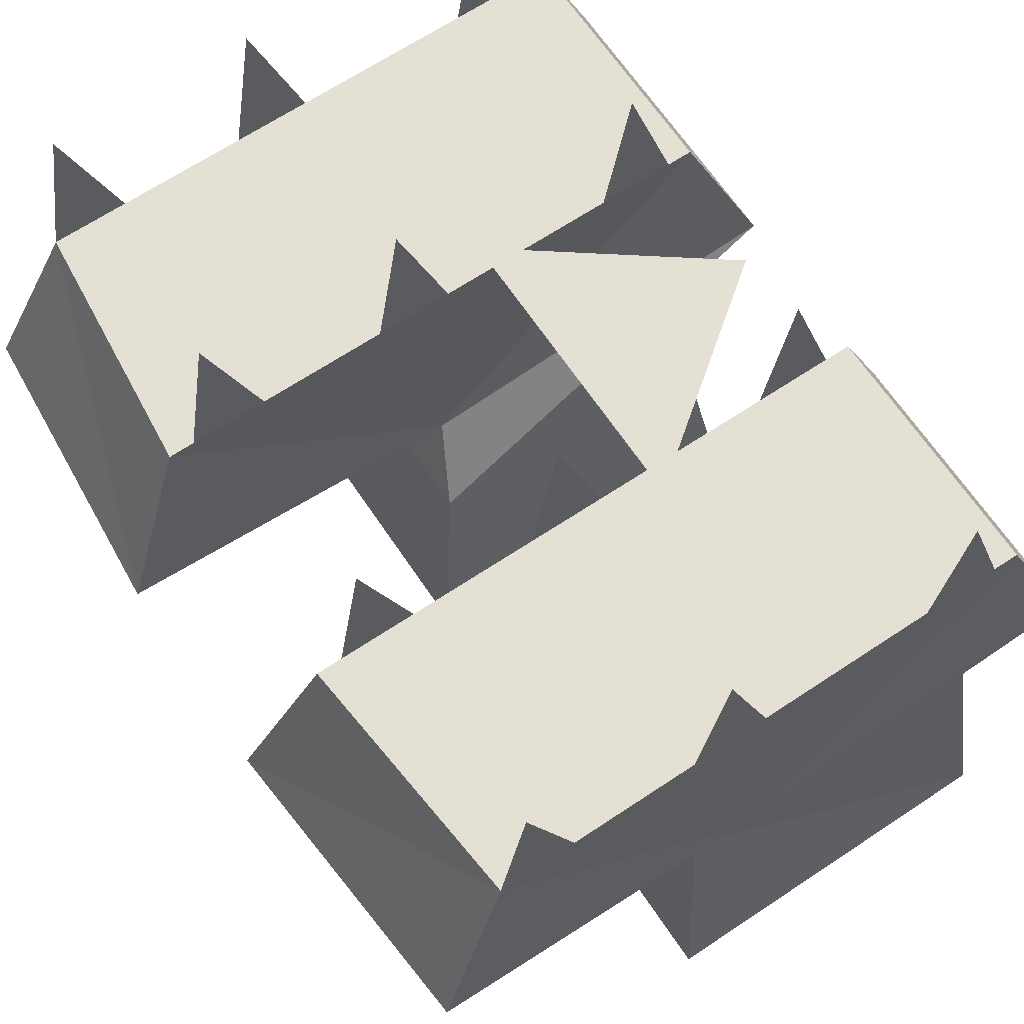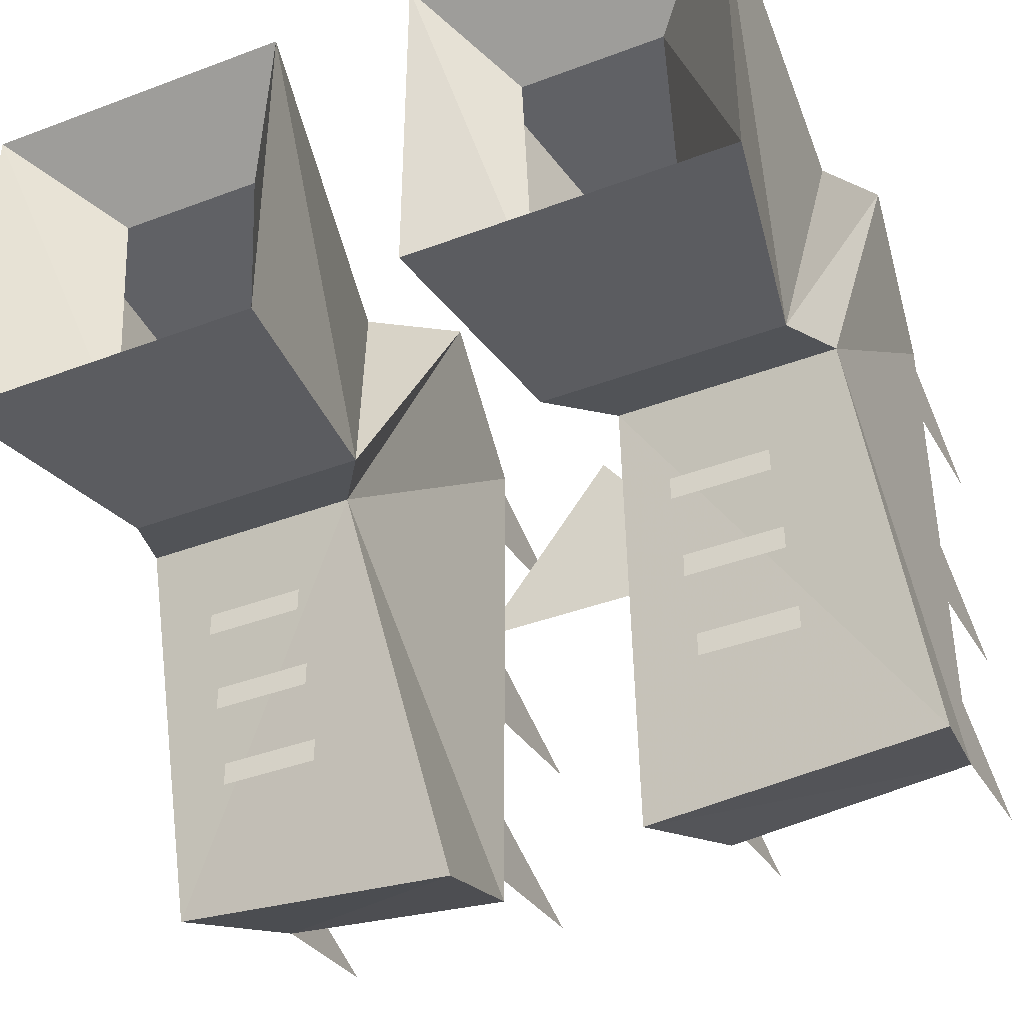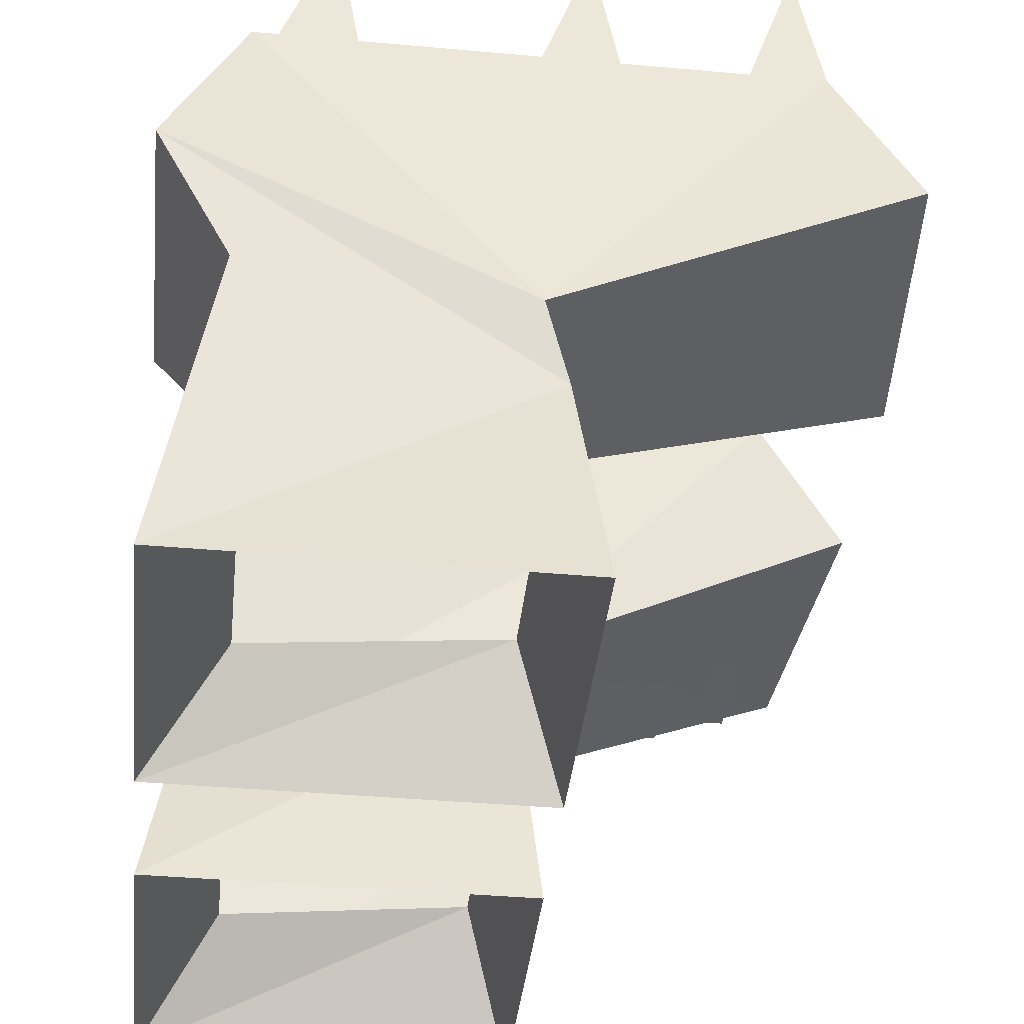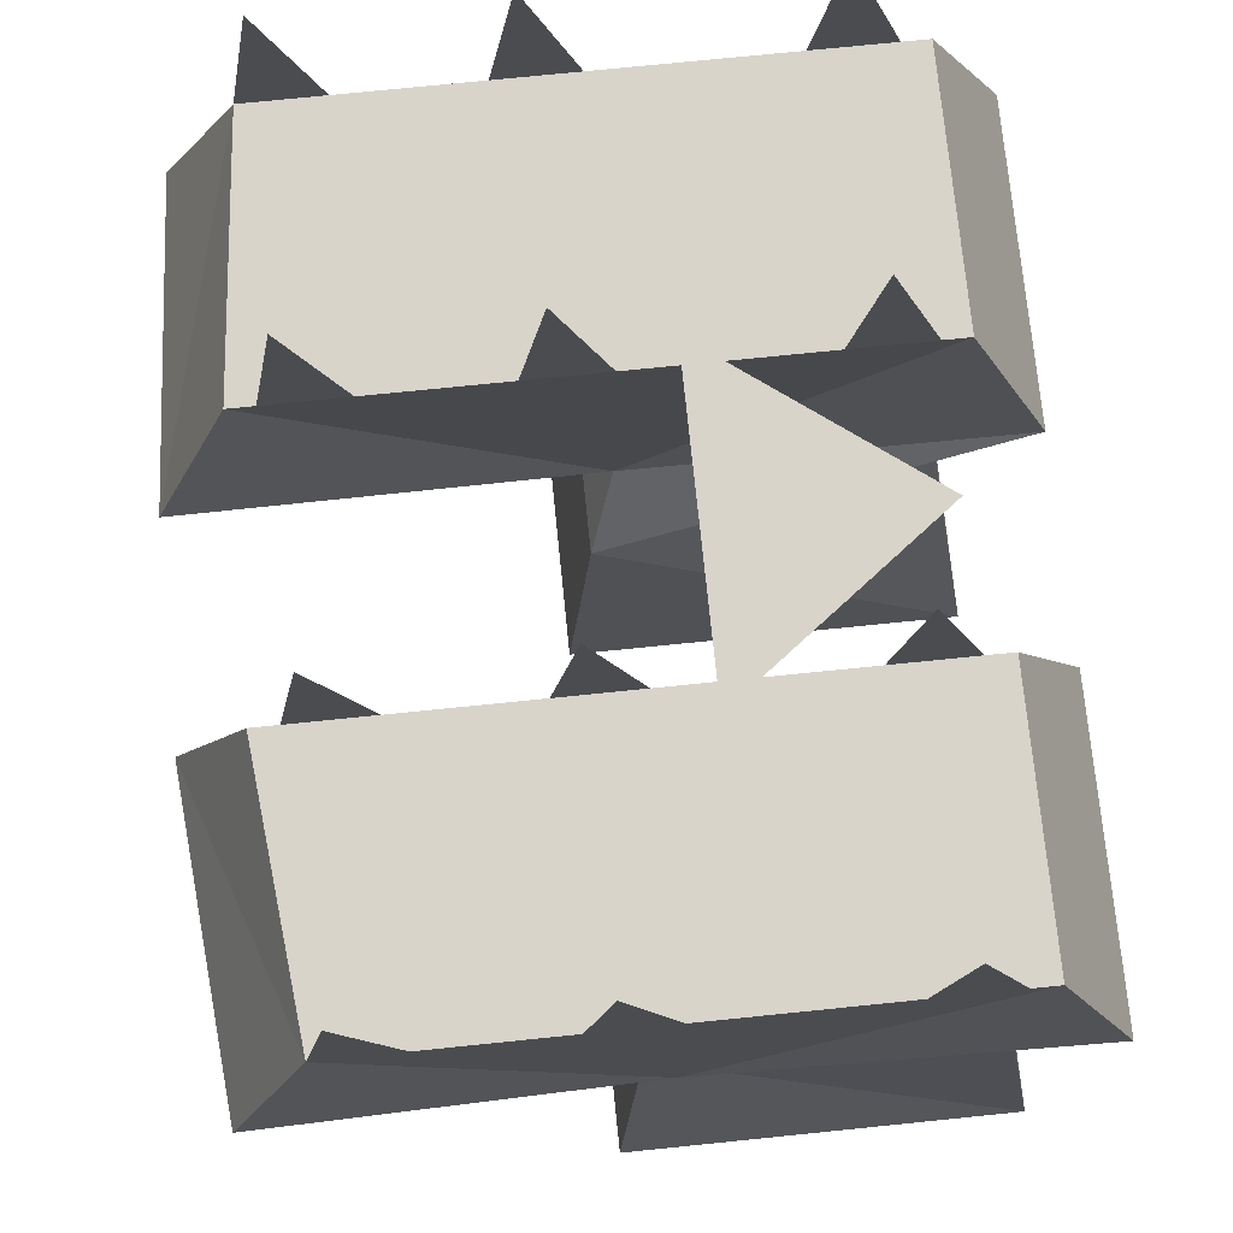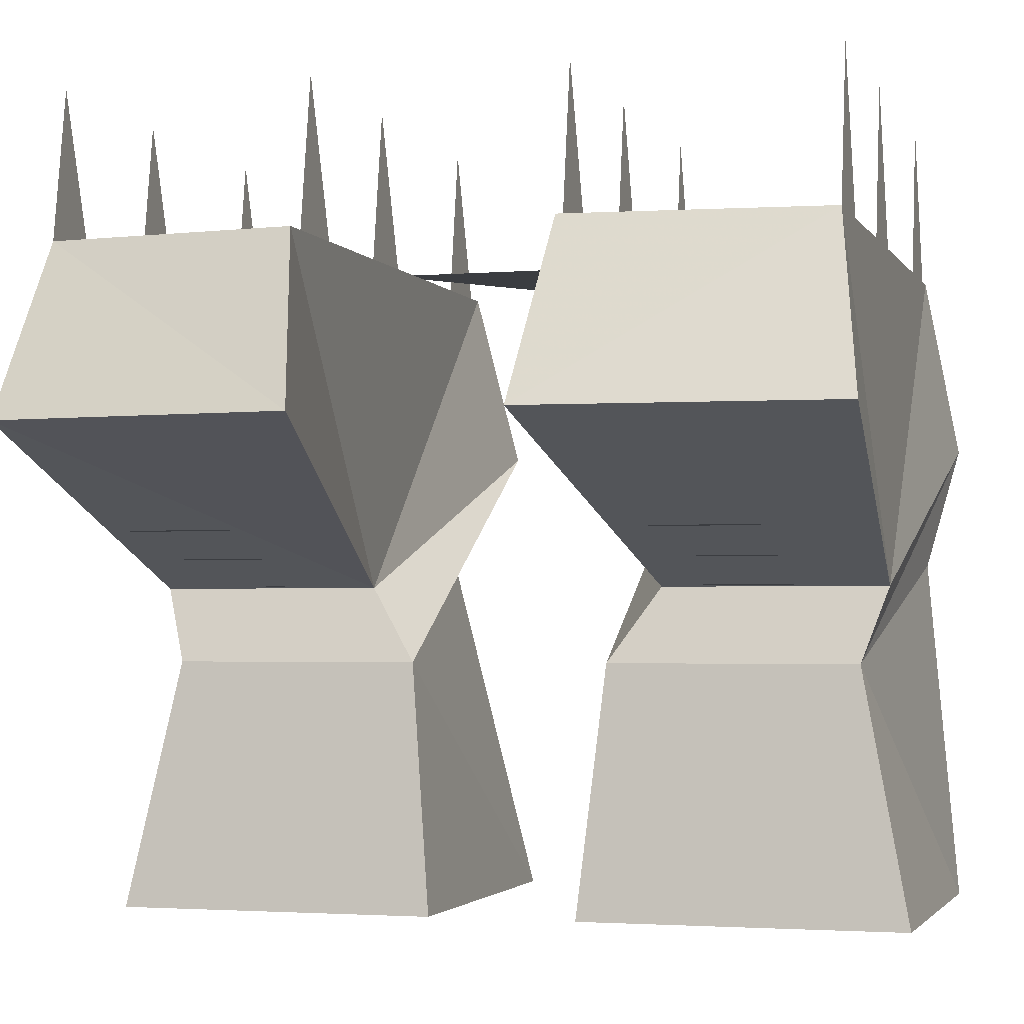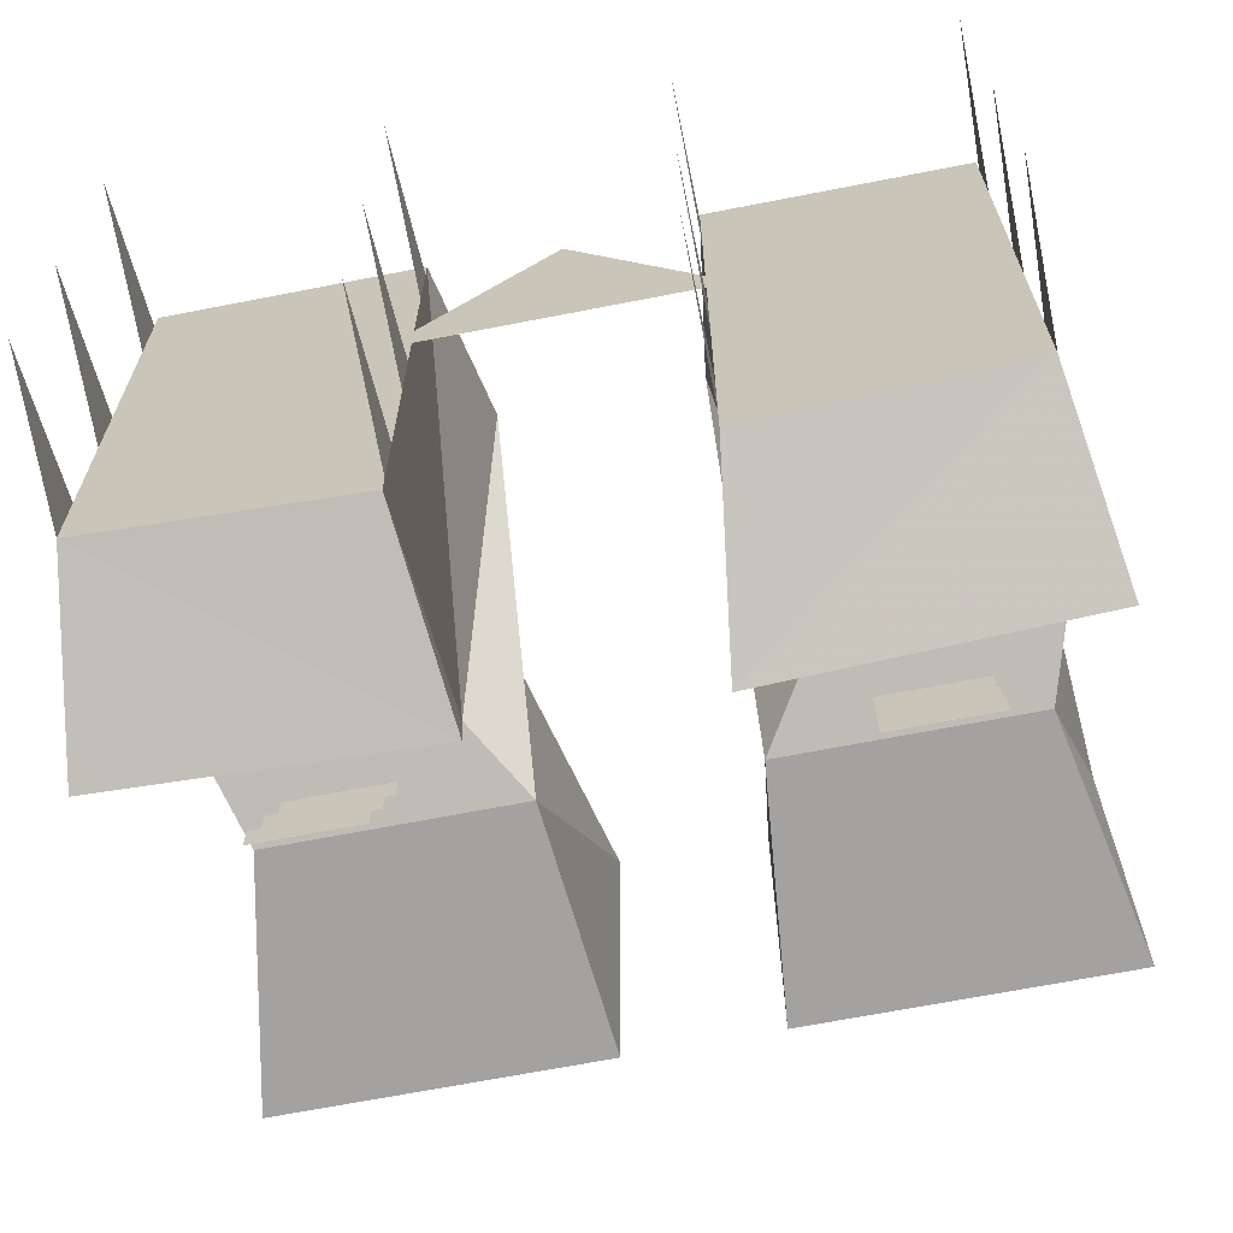
<metadata>
{"format":"obj","ext":"obj","renderer":"f3d","projection":"perspective","resolution":1024,"background":"white","views":[{"elev":66.2,"azim":-123.8,"up":"+Y"},{"elev":-40.2,"azim":24.9,"up":"+Z"},{"elev":-40.2,"azim":83.7,"up":"+Y"},{"elev":74.8,"azim":-95.8,"up":"+Y"},{"elev":-2.5,"azim":-163.5,"up":"+Y"},{"elev":-67.2,"azim":-168.9,"up":"+Z"}]}
</metadata>
<code>
v 0.1172 -0.01562 0.04688
v 0.1172 0.03125 0.03125
v 0.1172 -0.01562 0.02344
v 0.1172 -0.01562 -0.03125
v 0.1172 0.03125 -0.04688
v 0.1172 -0.01562 -0.05469
v 0.1172 -0.01562 -0.09375
v 0.1172 0.03125 -0.1094
v 0.1172 -0.01562 -0.1172
v 0.03906 -0.01562 0.04688
v 0.03906 0.03125 0.03125
v 0.03906 -0.01562 0.02344
v 0.03906 -0.01562 -0.03125
v 0.03906 0.03125 -0.04688
v 0.03906 -0.01562 -0.05469
v 0.03906 -0.01562 -0.09375
v 0.03906 0.03125 -0.1094
v 0.03906 -0.01562 -0.1172
v -0.1172 -0.01562 0.04688
v -0.1172 0.03125 0.03125
v -0.1172 -0.01562 0.02344
v -0.1172 -0.01562 -0.03125
v -0.1172 0.03125 -0.04688
v -0.1172 -0.01562 -0.05469
v -0.1172 -0.01562 -0.09375
v -0.1172 0.03125 -0.1094
v -0.1172 -0.01562 -0.1172
v -0.03906 -0.01562 0.04688
v -0.03906 0.03125 0.03125
v -0.03906 -0.01562 0.02344
v -0.03906 -0.01562 -0.03125
v -0.03906 0.03125 -0.04688
v -0.03906 -0.01562 -0.05469
v -0.03906 -0.01562 -0.09375
v -0.03906 0.03125 -0.1094
v -0.03906 -0.01562 -0.1172
v 0.0625 -0.1172 -0.0625
v 0.0625 -0.1172 -0.07031
v 0.09375 -0.1172 -0.07031
v 0.09375 -0.1172 -0.0625
v 0.0625 -0.1094 -0.08594
v 0.0625 -0.1094 -0.09375
v 0.09375 -0.1094 -0.09375
v 0.09375 -0.1094 -0.08594
v 0.0625 -0.1016 -0.1094
v 0.0625 -0.1016 -0.1172
v 0.09375 -0.1016 -0.1172
v 0.09375 -0.1016 -0.1094
v -0.09375 -0.1016 -0.1094
v -0.09375 -0.1016 -0.1172
v -0.0625 -0.1016 -0.1172
v -0.0625 -0.1016 -0.1094
v -0.09375 -0.1094 -0.08594
v -0.09375 -0.1094 -0.09375
v -0.0625 -0.1094 -0.09375
v -0.0625 -0.1094 -0.08594
v -0.09375 -0.1172 -0.0625
v -0.09375 -0.1172 -0.07031
v -0.0625 -0.1172 -0.07031
v -0.0625 -0.1172 -0.0625
v 0.04688 -0.01562 -0.01562
v -0.04688 -0.01562 -0.01562
v 0 -0.01562 0.04688
v 0.03906 -0.01562 0.05469
v 0.1172 -0.01562 0.05469
v 0.03906 -0.01562 -0.125
v 0.04688 -0.1172 -0.03125
v 0.03125 -0.07031 0.07812
v 0.125 -0.07031 0.07812
v 0.1172 -0.1172 -0.03125
v 0.125 -0.07031 -0.1406
v 0.03125 -0.07031 -0.1484
v 0.03125 -0.1406 -0.03906
v 0.04688 -0.1094 0.05469
v 0.1172 -0.1094 0.05469
v 0.1094 -0.1406 -0.03906
v 0.02344 -0.2188 -0.04688
v 0.02344 -0.2188 0.07031
v -0.1172 -0.01562 0.05469
v -0.03906 -0.01562 0.05469
v -0.03906 -0.01562 -0.125
v -0.1172 -0.1172 -0.03125
v -0.125 -0.07031 0.07812
v -0.03125 -0.07031 0.07812
v -0.04688 -0.1172 -0.03125
v -0.03125 -0.07031 -0.1484
v -0.125 -0.07031 -0.1406
v -0.03125 -0.1406 -0.03906
v -0.1094 -0.1406 -0.03906
v -0.1172 -0.1094 0.05469
v -0.04688 -0.1094 0.05469
v -0.02344 -0.2188 0.07031
v -0.02344 -0.2188 -0.04688
v -0.125 -0.2188 -0.04688
v -0.125 -0.2188 0.07031
v -0.09375 -0.1875 0.04688
v -0.04688 -0.1875 0.04688
v -0.04688 -0.1797 -0.03125
v -0.09375 -0.1797 -0.03125
v 0.125 -0.2188 0.07031
v 0.04688 -0.1875 0.04688
v 0.09375 -0.1875 0.04688
v 0.125 -0.2188 -0.04688
v 0.09375 -0.1797 -0.03125
v 0.04688 -0.1797 -0.03125
f 1 2 3
f 1 3 2
f 4 5 6
f 4 6 5
f 7 8 9
f 7 9 8
f 10 11 12
f 10 12 11
f 13 14 15
f 13 15 14
f 16 17 18
f 16 18 17
f 19 20 21
f 19 21 20
f 22 23 24
f 22 24 23
f 25 26 27
f 25 27 26
f 28 29 30
f 28 30 29
f 31 32 33
f 31 33 32
f 34 35 36
f 34 36 35
f 37 38 39
f 37 39 40
f 41 42 43
f 41 43 44
f 45 46 47
f 45 47 48
f 49 50 51
f 49 51 52
f 53 54 55
f 53 55 56
f 57 58 59
f 57 59 60
f 61 62 63
f 64 65 9
f 64 9 66
f 64 66 67
f 64 67 68
f 64 68 65
f 65 68 69
f 65 69 70
f 65 70 9
f 9 70 71
f 9 71 72
f 9 72 66
f 66 72 67
f 67 72 71
f 67 71 70
f 67 70 73
f 67 73 68
f 68 73 74
f 68 74 69
f 69 74 75
f 69 75 76
f 69 76 70
f 70 76 73
f 73 76 77
f 73 77 78
f 73 78 74
f 73 74 74
f 73 74 73
f 79 80 81
f 79 81 27
f 79 27 82
f 79 82 83
f 79 83 84
f 79 84 80
f 80 84 85
f 80 85 81
f 81 85 86
f 81 86 27
f 27 86 87
f 27 87 82
f 82 87 85
f 82 85 88
f 82 88 89
f 82 89 83
f 83 89 90
f 83 90 91
f 83 91 84
f 84 91 88
f 84 88 85
f 88 91 91
f 88 91 88
f 88 91 92
f 88 92 93
f 88 93 89
f 89 93 94
f 89 94 95
f 89 95 90
f 89 90 90
f 89 90 89
f 91 90 95
f 91 95 92
f 92 95 96
f 92 96 97
f 92 97 93
f 93 97 98
f 93 98 94
f 94 98 99
f 94 99 95
f 95 99 96
f 75 100 76
f 75 76 75
f 75 76 76
f 100 75 74
f 100 74 78
f 100 78 101
f 100 101 102
f 100 102 103
f 100 103 76
f 76 103 77
f 77 103 104
f 77 104 105
f 77 105 78
f 78 105 101
f 103 102 104
f 85 87 86

</code>
